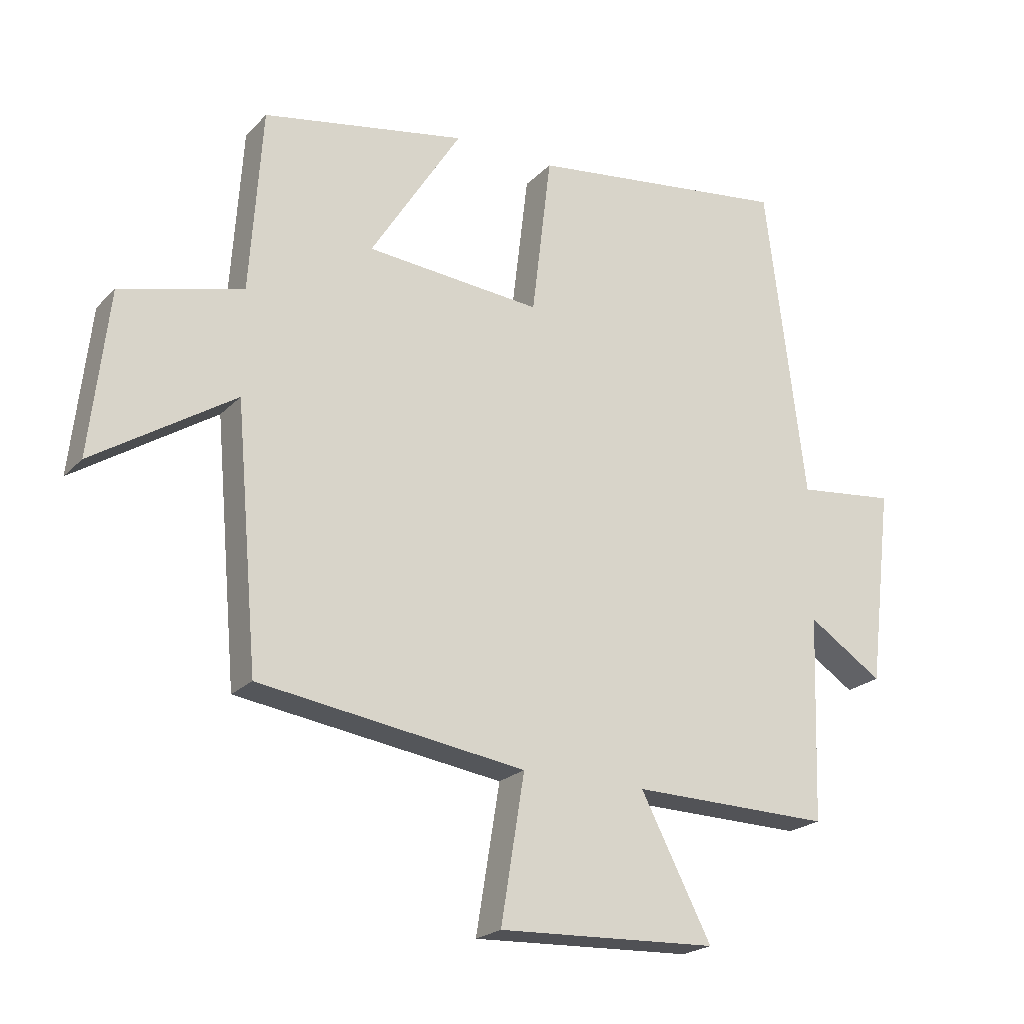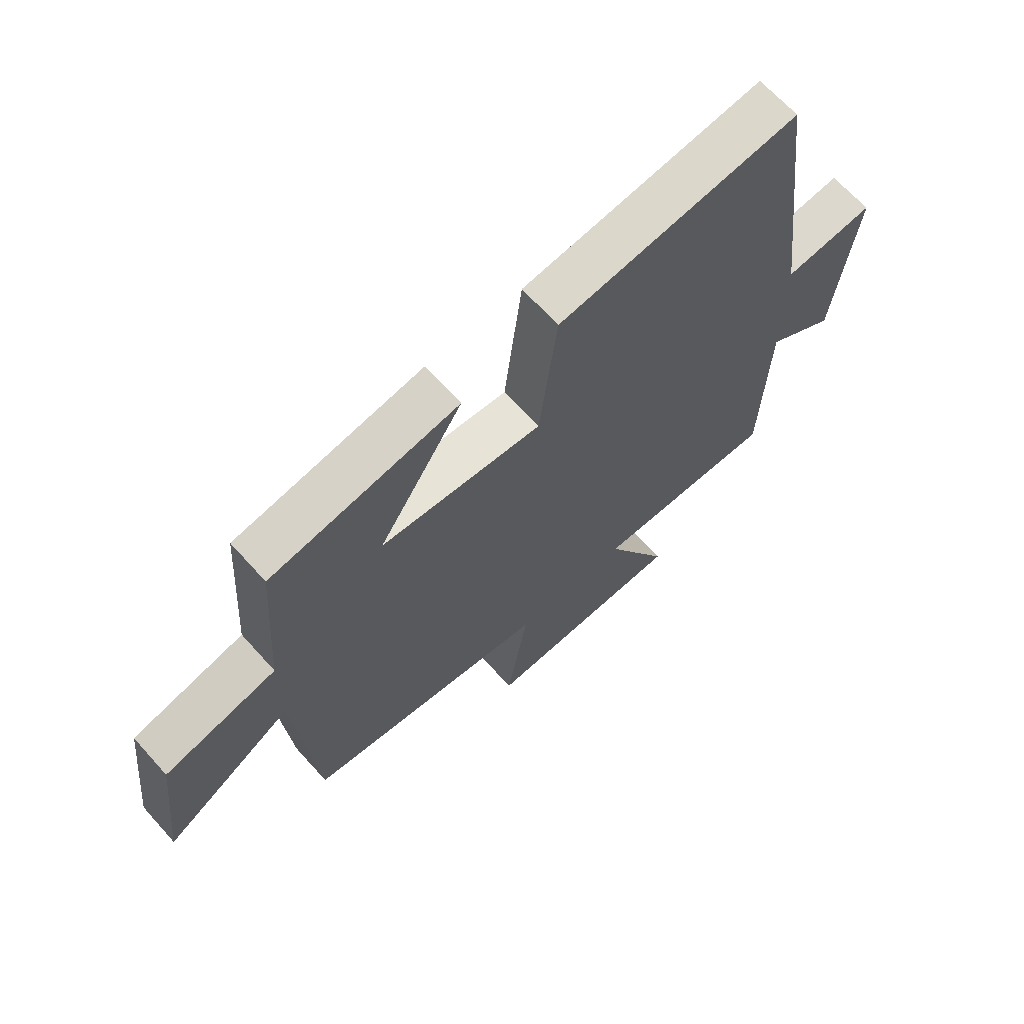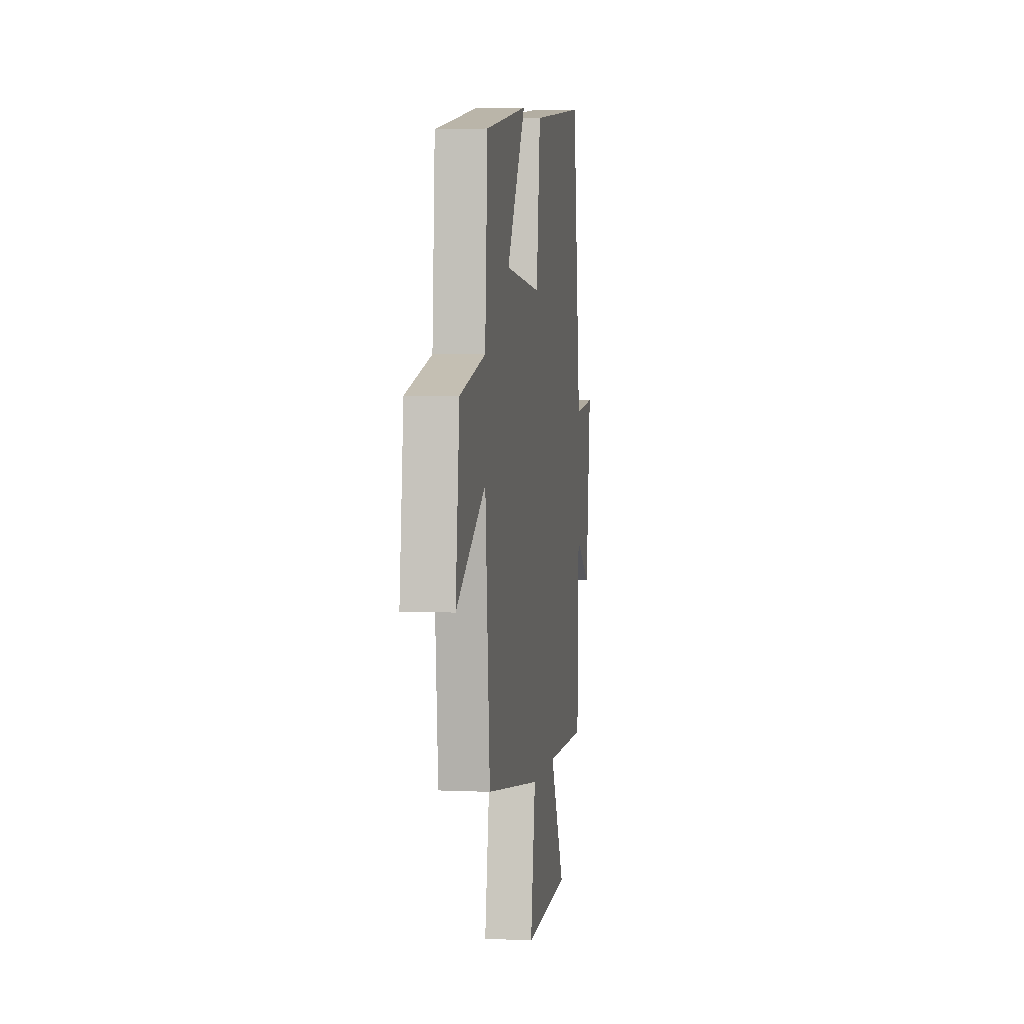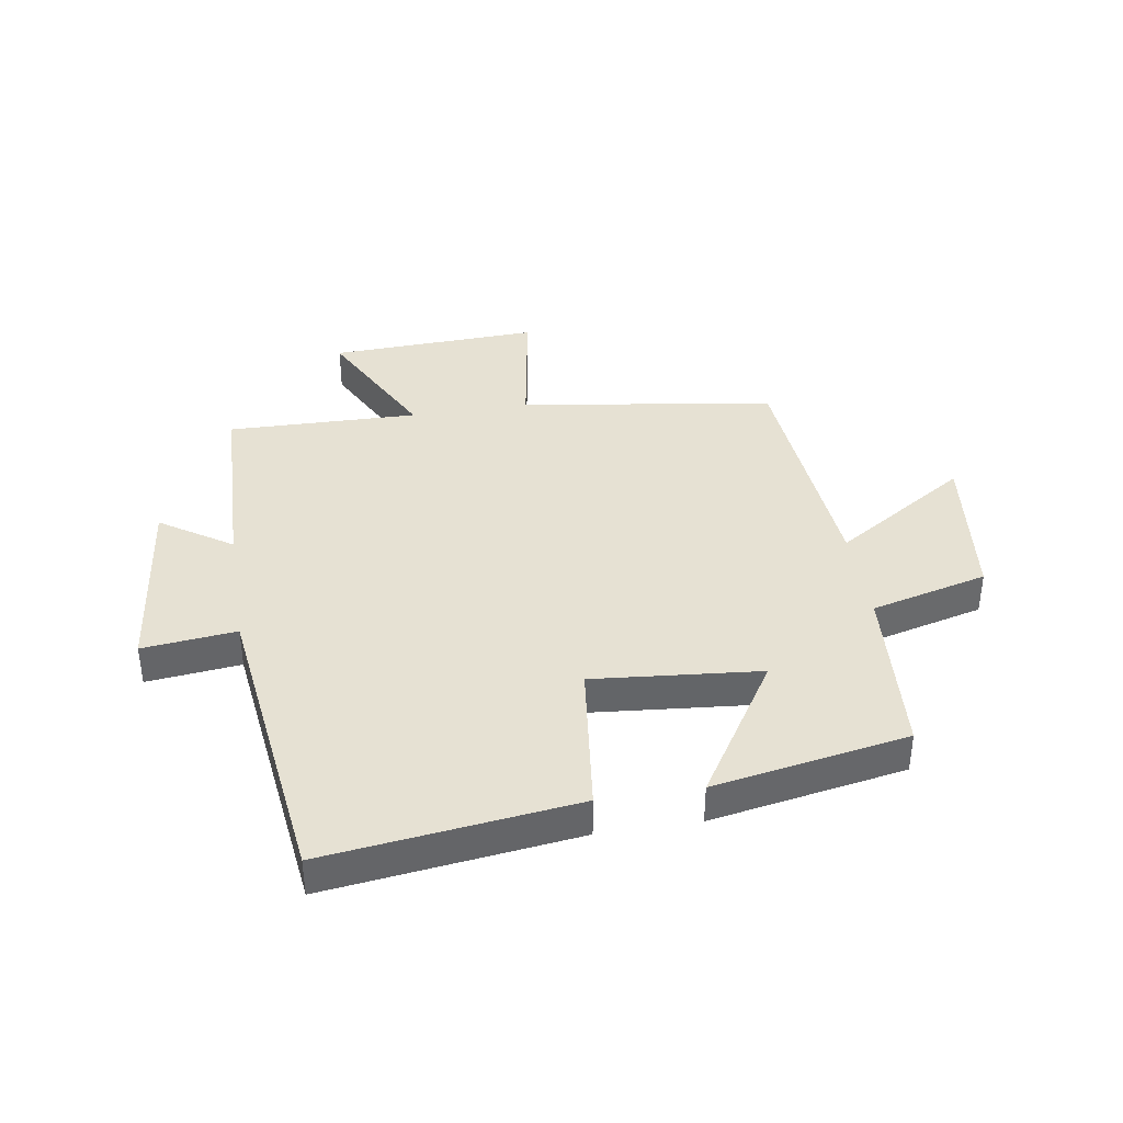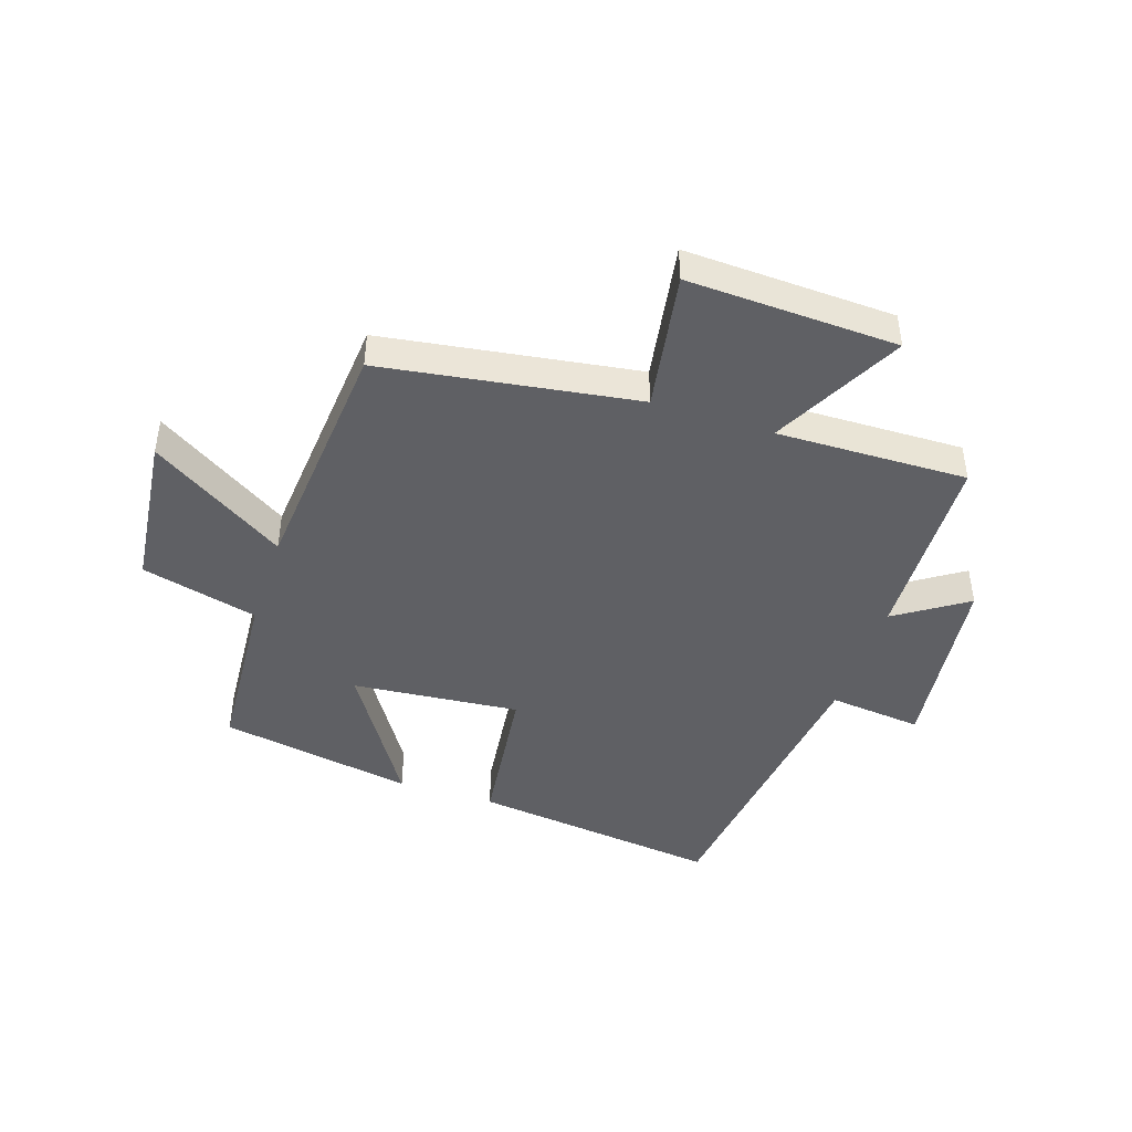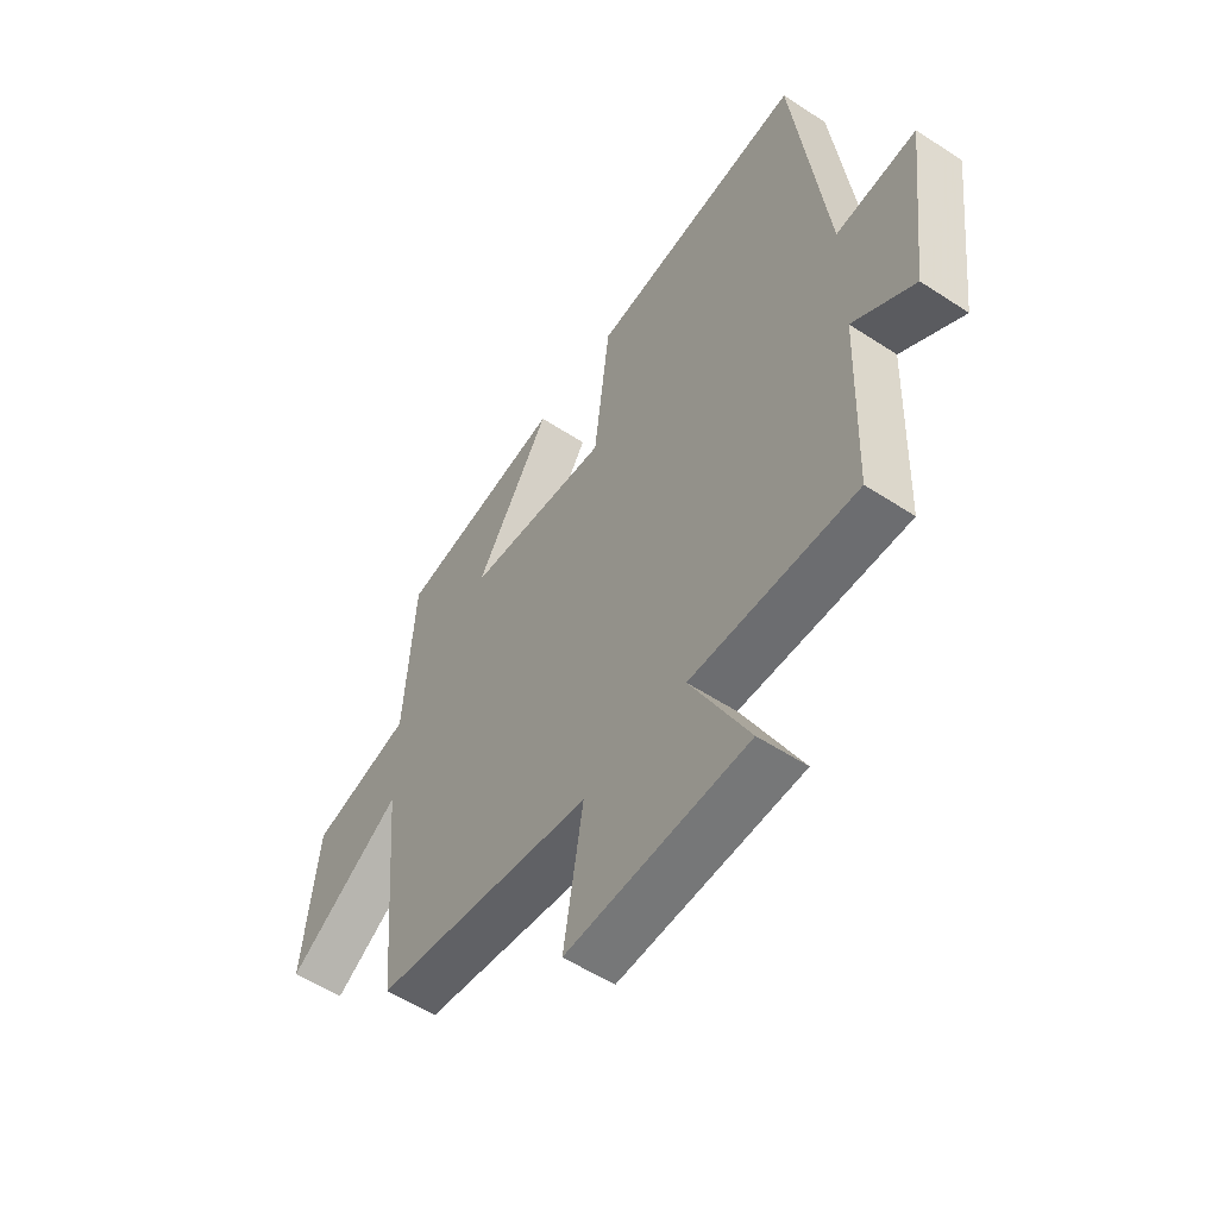
<metadata>
{"format":"obj","ext":"obj","renderer":"f3d","projection":"perspective","resolution":1024,"background":"white","views":[{"elev":-21.6,"azim":149.4,"up":"+Z"},{"elev":66.7,"azim":138.0,"up":"+Z"},{"elev":4.0,"azim":98.6,"up":"+Z"},{"elev":38.9,"azim":-9.1,"up":"+Y"},{"elev":-44.5,"azim":161.8,"up":"+Y"},{"elev":-55.1,"azim":-124.7,"up":"+Z"}]}
</metadata>
<code>
v 0.48 0.07 0.442
v 0.5 0.07 0.148
v 0.697 0.07 0.098
v 0.727 0.07 -0.166
v 0.5 0.07 -0.022
v 0.464 0.07 -0.436
v 0.035 0.07 -0.5
v 0.073 0.07 -0.734
v -0.281 0.07 -0.72
v -0.167 0.07 -0.5
v -0.489 0.07 -0.507
v -0.5 0.07 -0.178
v -0.62 0.07 -0.257
v -0.658 0.07 0.061
v -0.5 0.07 0.044
v -0.436 0.07 0.552
v -0.014 0.07 0.5
v 0.017 0.07 0.241
v 0.299 0.07 0.267
v 0.152 0.07 0.5
v 0.48 0 0.442
v 0.5 0 0.148
v 0.697 0 0.098
v 0.727 0 -0.166
v 0.5 0 -0.022
v 0.464 0 -0.436
v 0.035 0 -0.5
v 0.073 0 -0.734
v -0.281 0 -0.72
v -0.167 0 -0.5
v -0.489 0 -0.507
v -0.5 0 -0.178
v -0.62 0 -0.257
v -0.658 0 0.061
v -0.5 0 0.044
v -0.436 0 0.552
v -0.014 0 0.5
v 0.017 0 0.241
v 0.299 0 0.267
v 0.152 0 0.5
f 19 20 1 2
f 18 19 2
f 15 16 17 18
f 15 18 2 3
f 12 13 14 15
f 10 11 12 15
f 7 8 9 10
f 7 10 15
f 6 7 15
f 5 6 15
f 3 4 5
f 3 5 15
f 22 21 40 39
f 22 39 38
f 38 37 36 35
f 23 22 38 35
f 35 34 33 32
f 35 32 31 30
f 30 29 28 27
f 35 30 27
f 35 27 26
f 35 26 25
f 25 24 23
f 35 25 23
f 1 21 22 2
f 2 22 23 3
f 3 23 24 4
f 4 24 25 5
f 5 25 26 6
f 6 26 27 7
f 7 27 28 8
f 8 28 29 9
f 9 29 30 10
f 10 30 31 11
f 11 31 32 12
f 12 32 33 13
f 13 33 34 14
f 14 34 35 15
f 15 35 36 16
f 16 36 37 17
f 17 37 38 18
f 18 38 39 19
f 19 39 40 20
f 20 40 21 1

</code>
